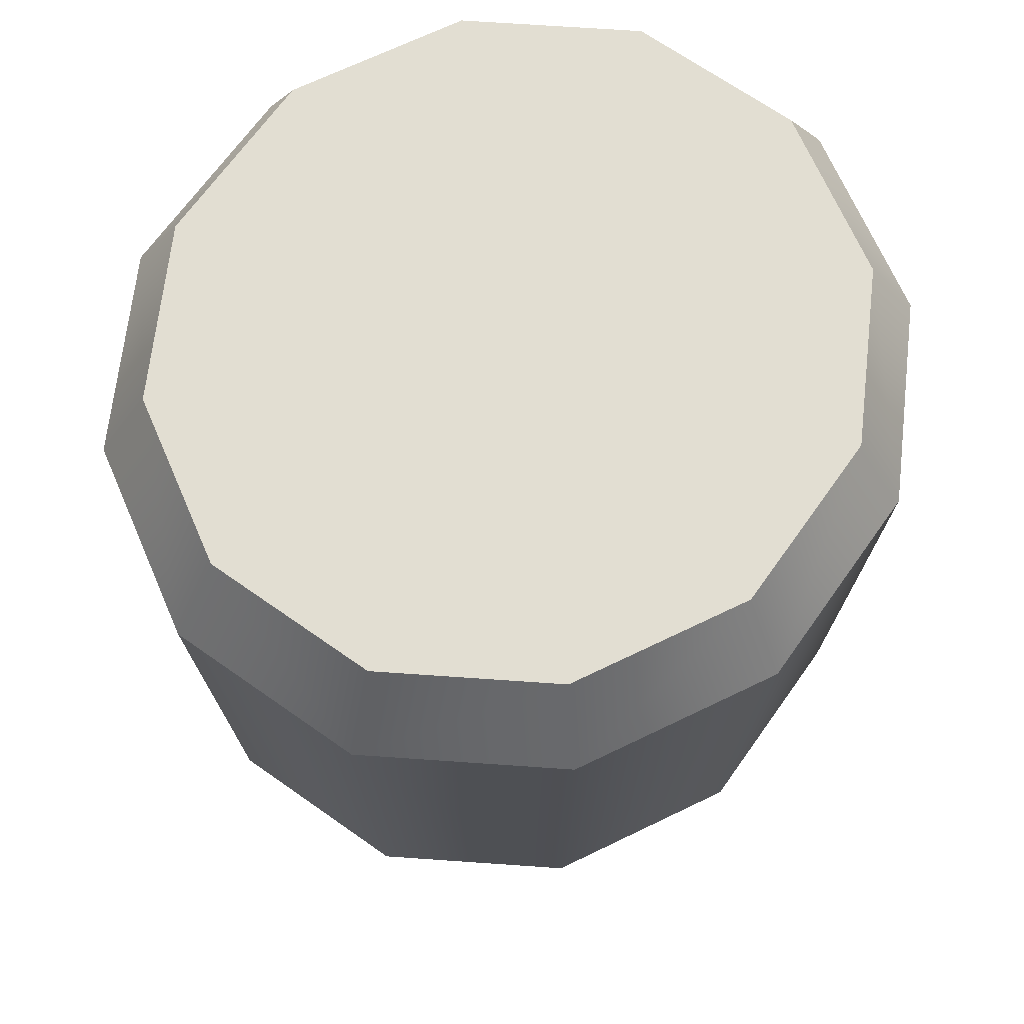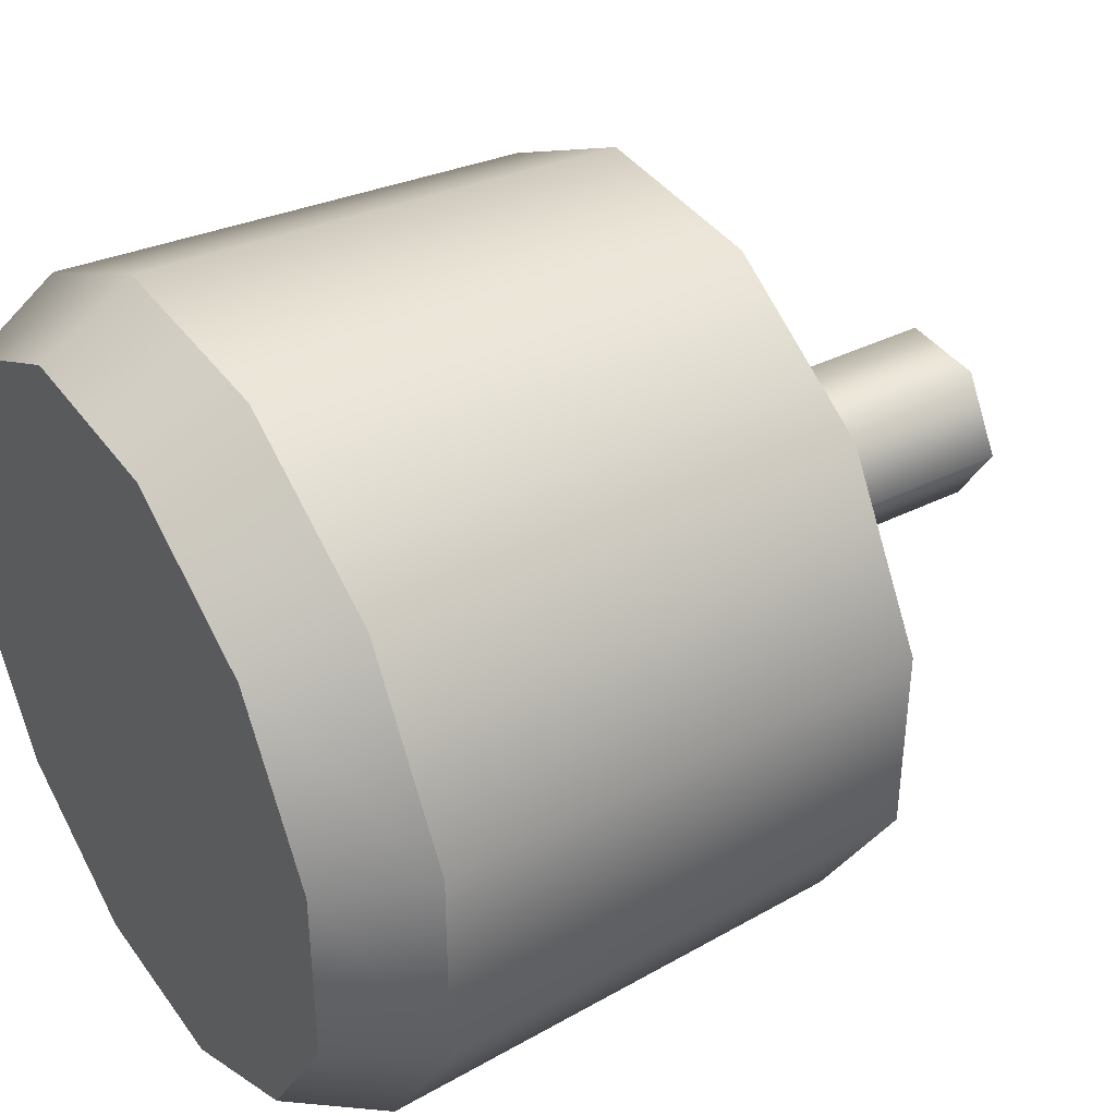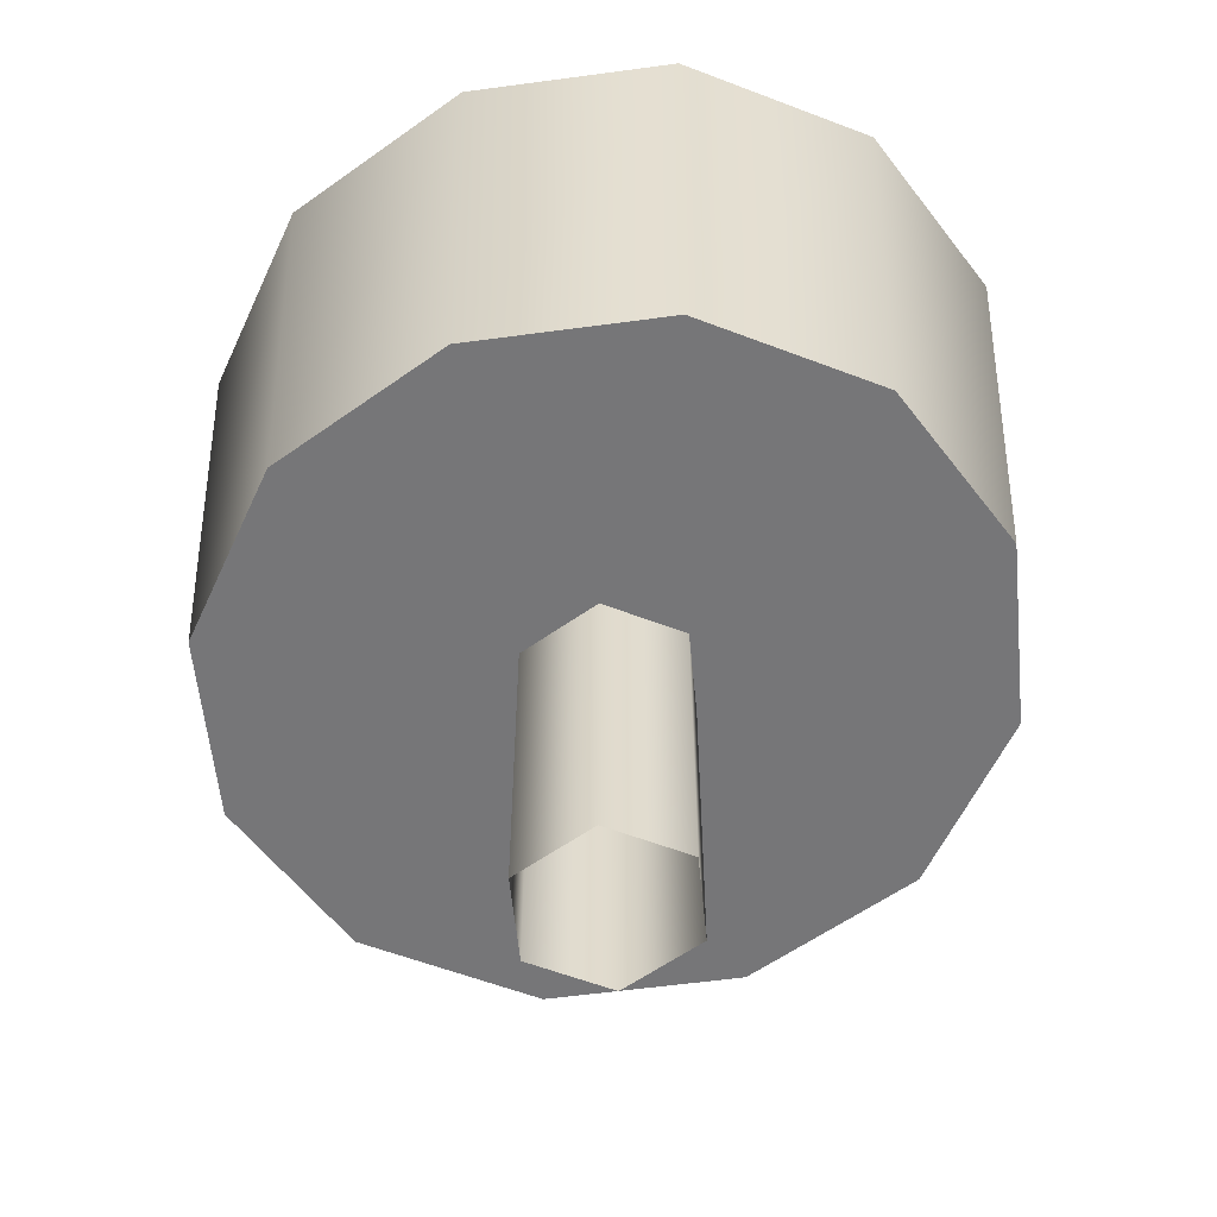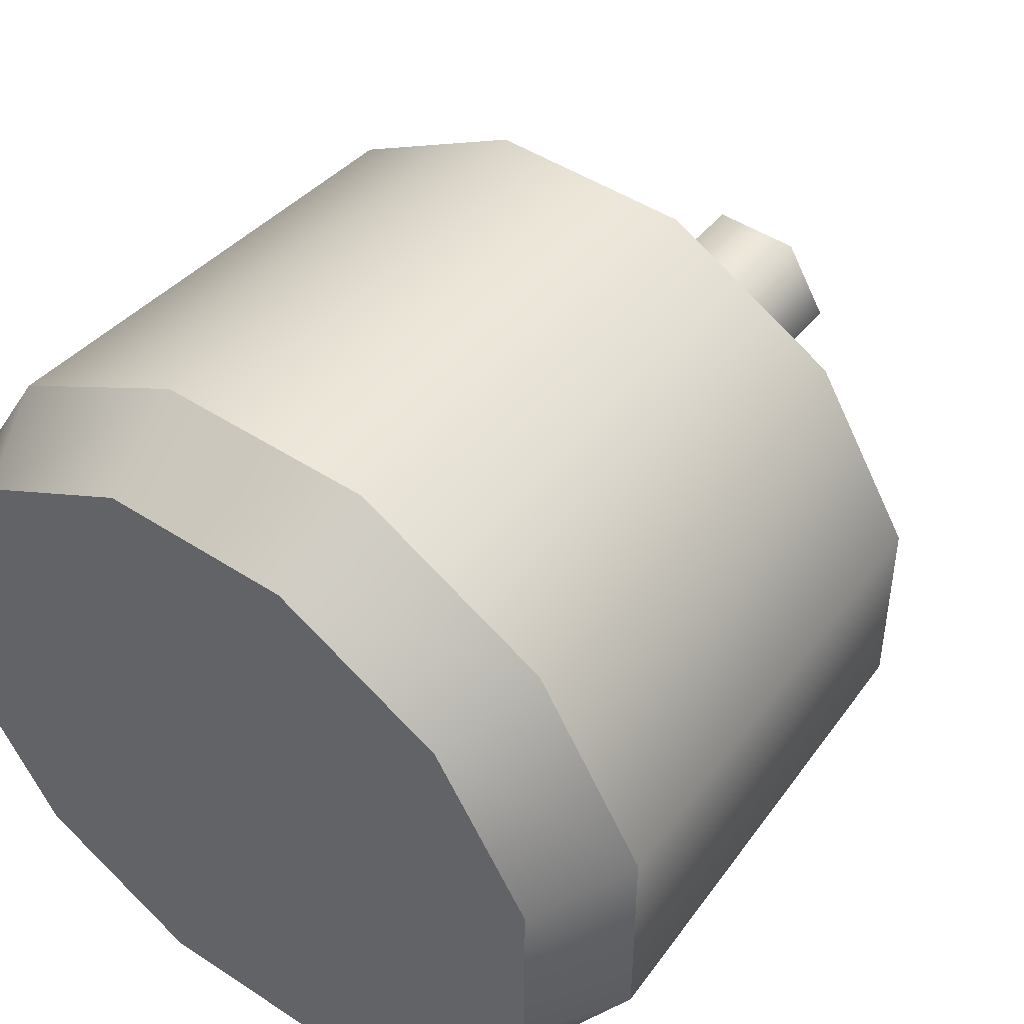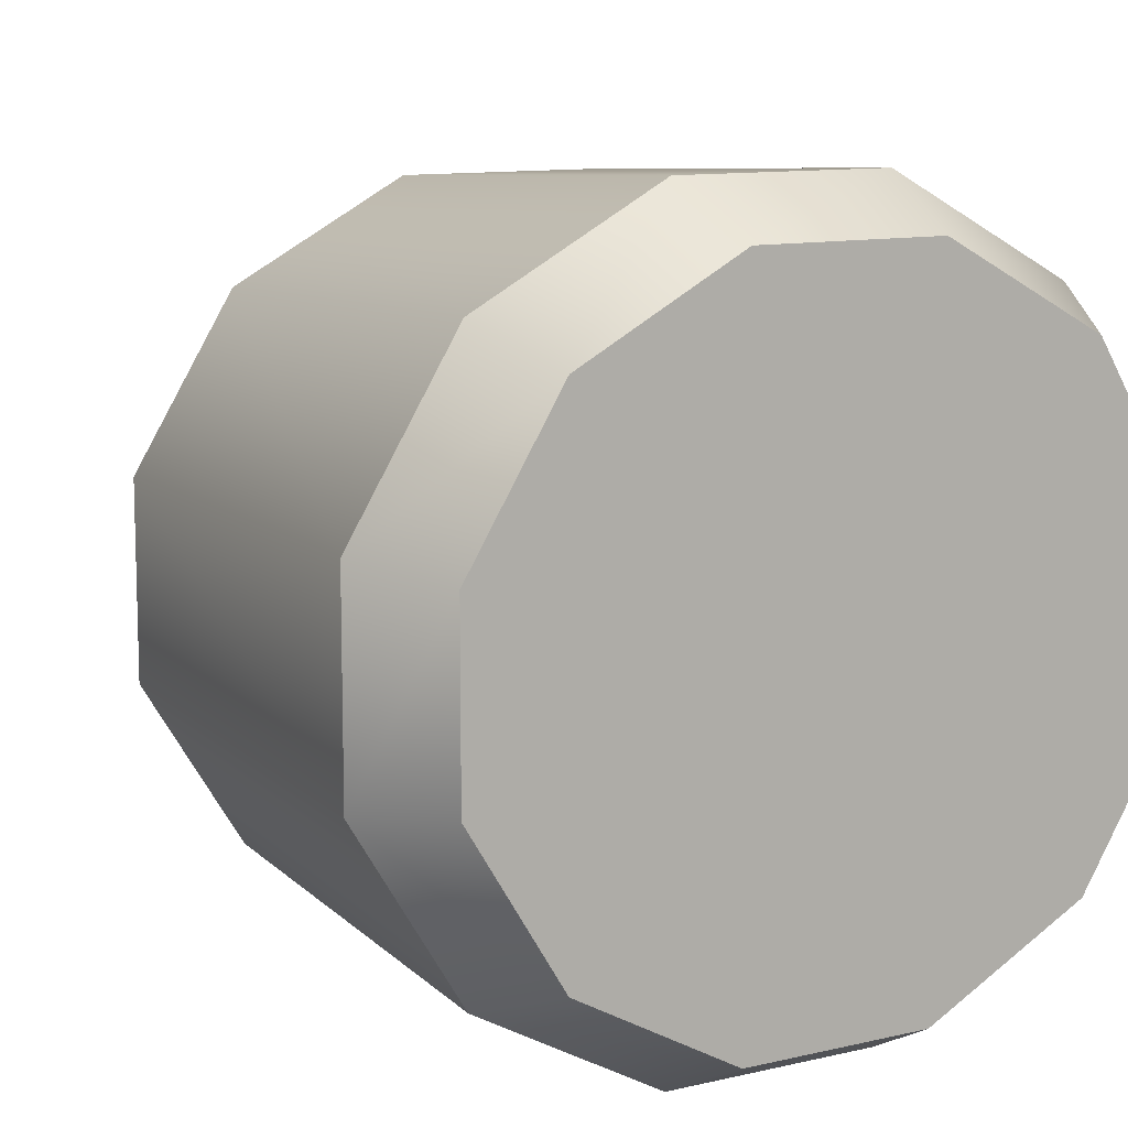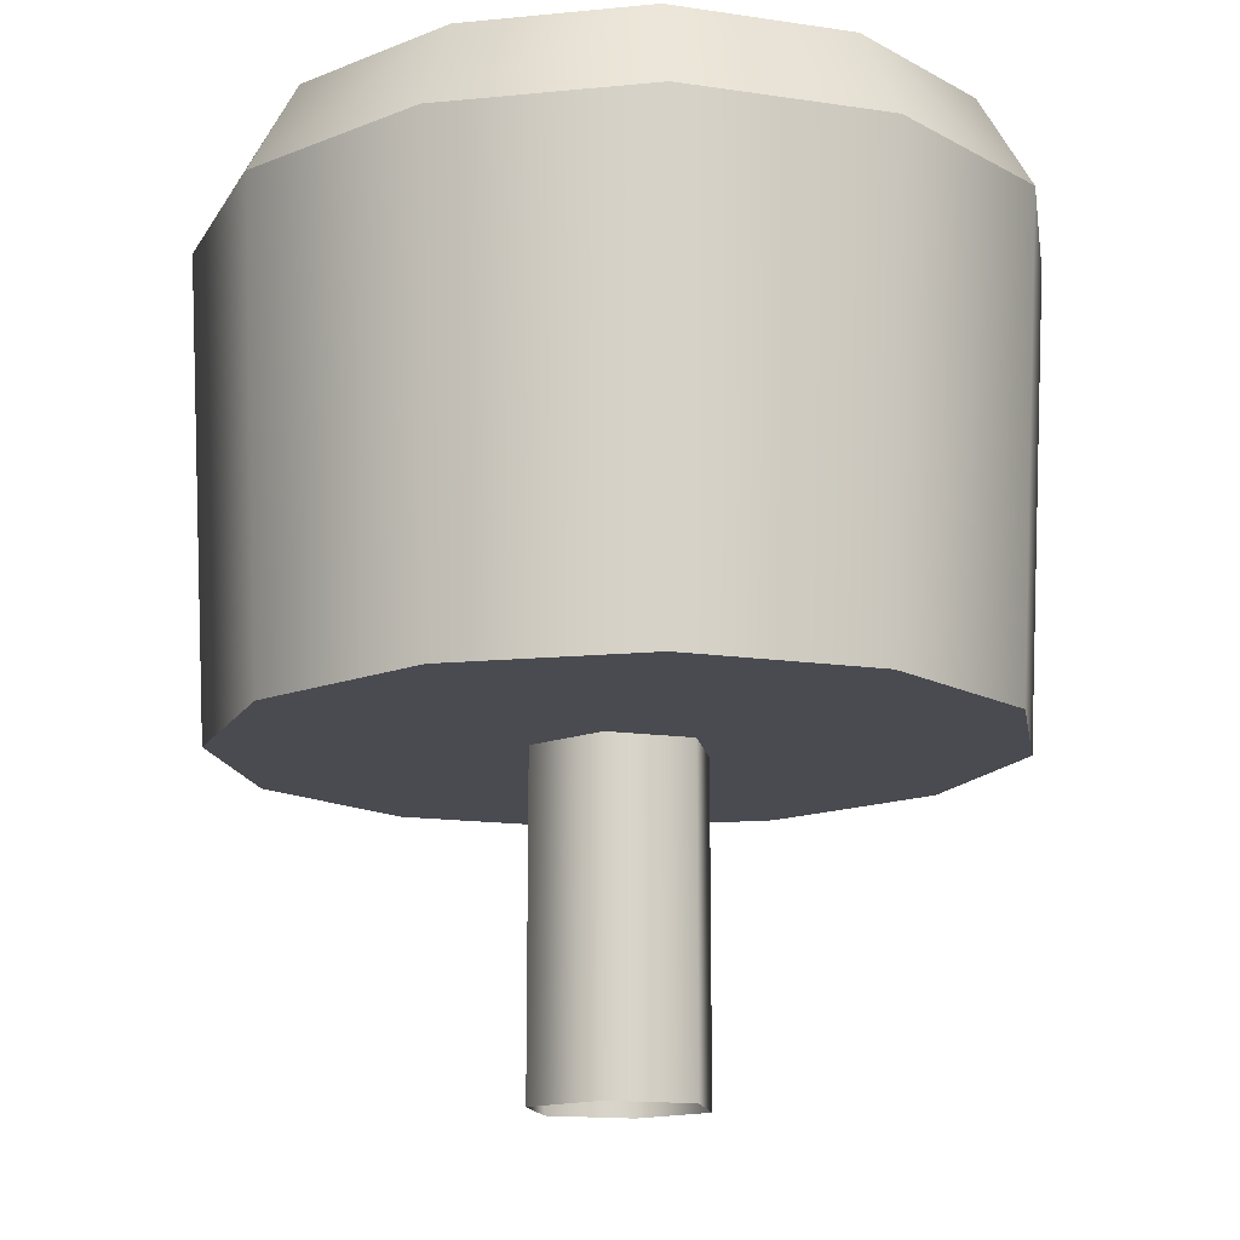
<metadata>
{"format":"obj","ext":"obj","renderer":"f3d","projection":"perspective","resolution":1024,"background":"white","views":[{"elev":67.8,"azim":-54.7,"up":"+Z"},{"elev":39.0,"azim":58.2,"up":"+Y"},{"elev":-56.9,"azim":-143.2,"up":"+Z"},{"elev":46.2,"azim":36.9,"up":"+Y"},{"elev":10.9,"azim":-30.2,"up":"+Y"},{"elev":-14.6,"azim":-139.3,"up":"+Z"}]}
</metadata>
<code>
v -0.2621 0.004612 0.0793
v -0.2568 -0.01422 0.0793
v -0.2568 -0.004127 0.0793
v -0.2621 -0.02296 0.0793
v -0.2538 -0.01496 0.0739
v -0.2538 -0.003386 0.0739
v -0.2713 0.009658 0.0793
v -0.2599 0.006636 0.0739
v -0.2713 -0.028 0.0793
v -0.2599 -0.02498 0.0739
v -0.2553 -0.003756 0.0469
v -0.261 0.005627 0.0469
v -0.2705 0.01242 0.0739
v -0.2819 0.009658 0.0793
v -0.2705 -0.03077 0.0739
v -0.261 -0.02397 0.0469
v -0.2553 -0.01459 0.0469
v -0.2819 -0.028 0.0793
v -0.2827 -0.03077 0.0739
v -0.2709 -0.02939 0.0469
v -0.2709 0.01104 0.0469
v -0.2827 0.01242 0.0739
v -0.2911 0.004612 0.0793
v -0.2823 -0.02939 0.0469
v -0.2911 -0.02296 0.0793
v -0.2932 -0.02498 0.0739
v -0.2922 -0.02397 0.0469
v -0.2715 -0.009173 0.0469
v -0.2823 0.01104 0.0469
v -0.2932 0.006636 0.0739
v -0.2964 -0.004127 0.0793
v -0.2922 0.005627 0.0469
v -0.274 -0.01337 0.0469
v -0.2993 -0.003386 0.0739
v -0.2964 -0.01422 0.0793
v -0.2993 -0.01496 0.0739
v -0.2979 -0.003756 0.0469
v -0.2791 -0.01337 0.0469
v -0.2715 -0.009173 0.02854
v -0.274 -0.004974 0.0469
v -0.2979 -0.01459 0.0469
v -0.2817 -0.009173 0.0469
v -0.2791 -0.01337 0.02854
v -0.274 -0.01337 0.02854
v -0.274 -0.004974 0.02854
v -0.2791 -0.004974 0.0469
v -0.2817 -0.009173 0.02854
v -0.2791 -0.004974 0.02854
f 1 2 3
f 3 2 1
f 2 1 4
f 4 1 2
f 5 3 2
f 2 3 5
f 6 1 3
f 3 1 6
f 4 1 7
f 7 1 4
f 4 5 2
f 2 5 4
f 3 5 6
f 6 5 3
f 1 6 8
f 8 6 1
f 8 7 1
f 1 7 8
f 4 7 9
f 9 7 4
f 5 4 10
f 10 4 5
f 5 11 6
f 6 11 5
f 6 12 8
f 8 12 6
f 7 8 13
f 13 8 7
f 9 7 14
f 14 7 9
f 15 4 9
f 9 4 15
f 4 15 10
f 10 15 4
f 16 5 10
f 10 5 16
f 11 5 17
f 17 5 11
f 12 6 11
f 11 6 12
f 12 13 8
f 8 13 12
f 13 14 7
f 7 14 13
f 9 14 18
f 18 14 9
f 9 19 15
f 15 19 9
f 20 10 15
f 15 10 20
f 5 16 17
f 17 16 5
f 10 20 16
f 16 20 10
f 16 11 17
f 17 11 16
f 11 16 12
f 12 16 11
f 13 12 21
f 21 12 13
f 14 13 22
f 22 13 14
f 18 14 23
f 23 14 18
f 19 9 18
f 18 9 19
f 24 15 19
f 19 15 24
f 15 24 20
f 20 24 15
f 21 16 20
f 20 16 21
f 12 16 21
f 21 16 12
f 21 22 13
f 13 22 21
f 22 23 14
f 14 23 22
f 18 23 25
f 25 23 18
f 18 26 19
f 19 26 18
f 19 27 24
f 24 27 19
f 24 28 20
f 20 28 24
f 21 20 28
f 28 20 21
f 22 21 29
f 29 21 22
f 23 22 30
f 30 22 23
f 25 23 31
f 31 23 25
f 26 18 25
f 25 18 26
f 27 19 26
f 26 19 27
f 32 24 27
f 27 24 32
f 28 24 33
f 33 24 28
f 21 28 29
f 29 28 21
f 29 30 22
f 22 30 29
f 34 23 30
f 30 23 34
f 23 34 31
f 31 34 23
f 25 31 35
f 35 31 25
f 25 36 26
f 26 36 25
f 36 27 26
f 26 27 36
f 29 24 32
f 32 24 29
f 32 27 37
f 37 27 32
f 33 24 38
f 38 24 33
f 33 39 28
f 28 39 33
f 29 28 40
f 40 28 29
f 30 29 32
f 32 29 30
f 32 34 30
f 30 34 32
f 36 31 34
f 34 31 36
f 31 36 35
f 35 36 31
f 36 25 35
f 35 25 36
f 27 36 41
f 41 36 27
f 42 24 29
f 29 24 42
f 37 27 41
f 41 27 37
f 34 32 37
f 37 32 34
f 38 24 42
f 42 24 38
f 43 33 38
f 38 33 43
f 39 33 44
f 44 33 39
f 45 28 39
f 39 28 45
f 28 45 40
f 40 45 28
f 29 40 46
f 46 40 29
f 37 36 34
f 34 36 37
f 36 37 41
f 41 37 36
f 29 46 42
f 42 46 29
f 42 43 38
f 38 43 42
f 33 43 44
f 44 43 33
f 45 46 40
f 40 46 45
f 46 47 42
f 42 47 46
f 43 42 47
f 47 42 43
f 46 45 48
f 48 45 46
f 47 46 48
f 48 46 47

</code>
